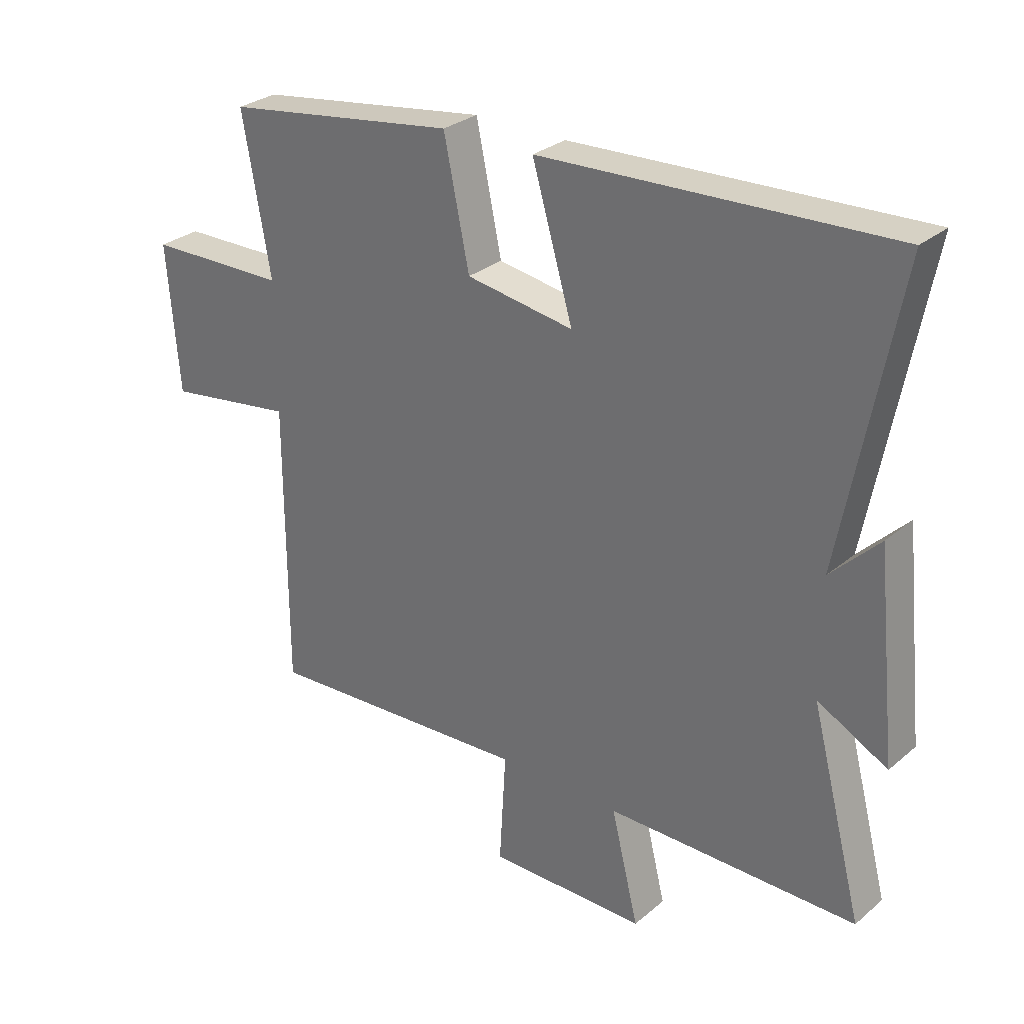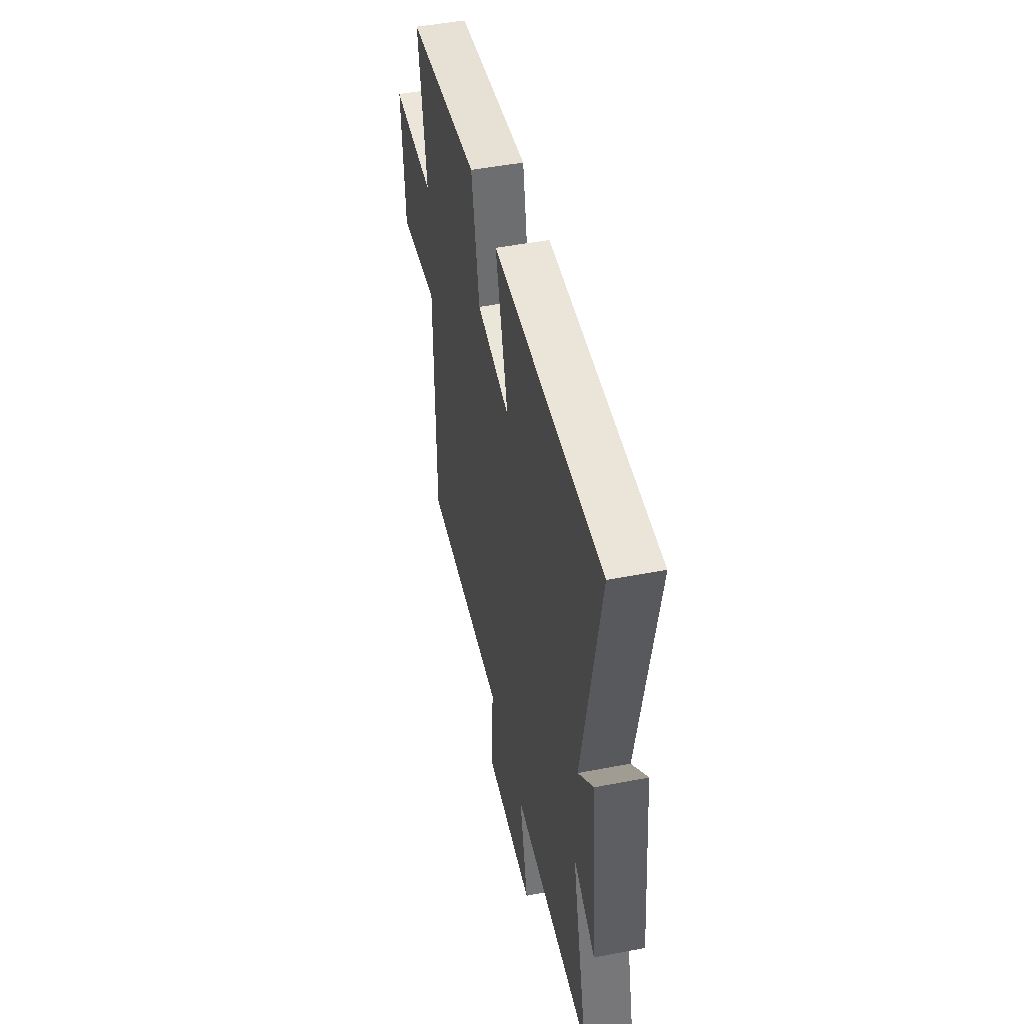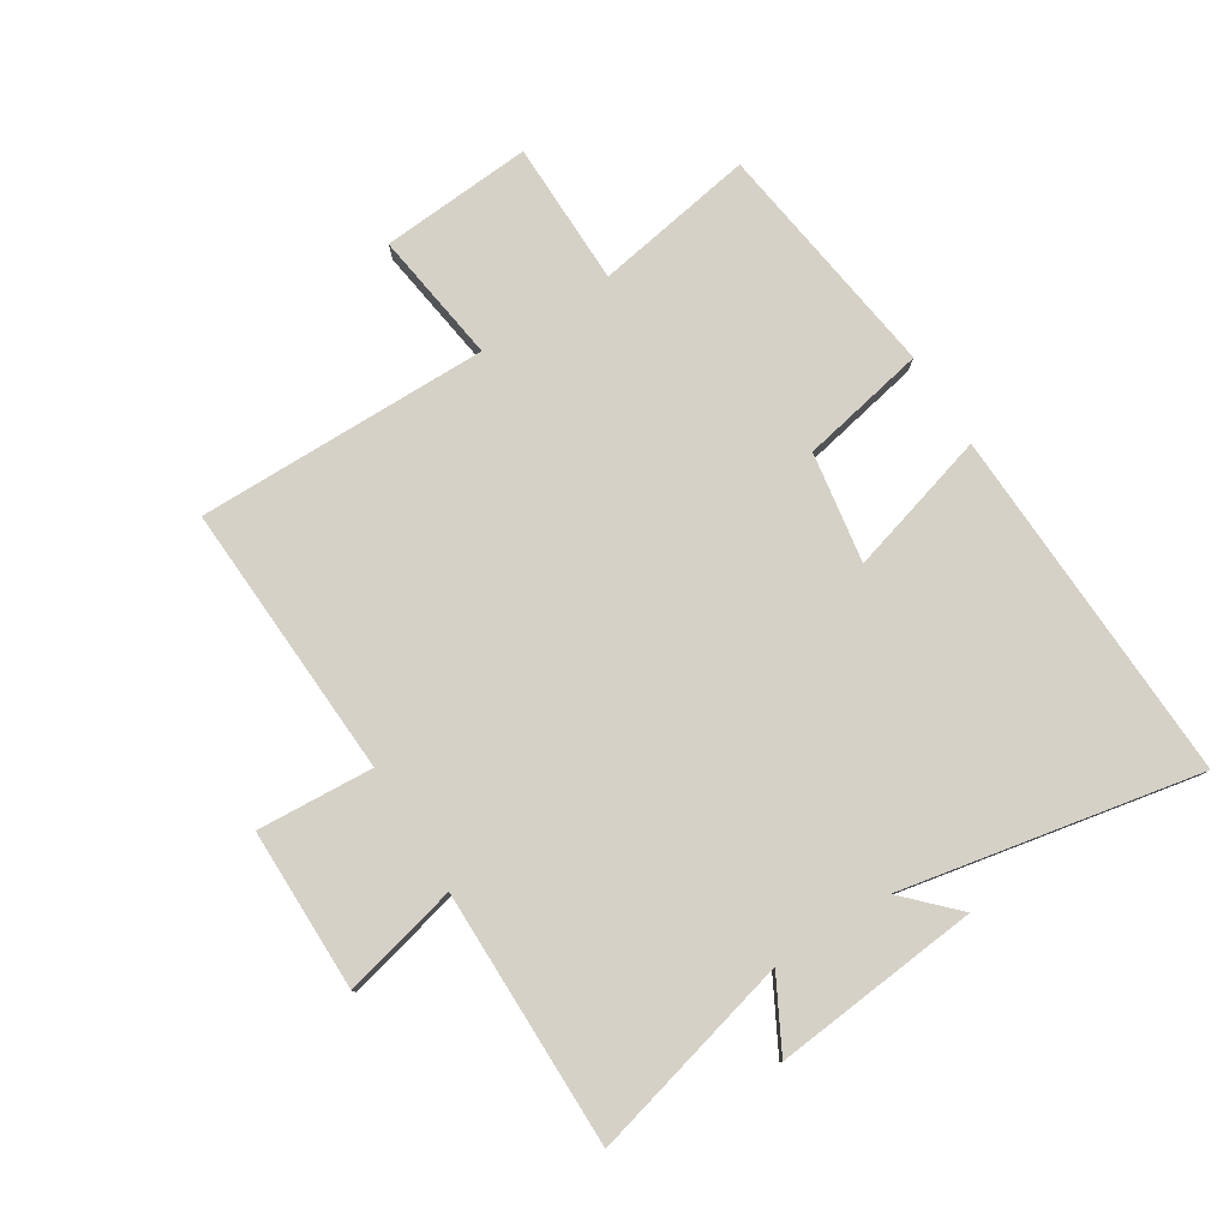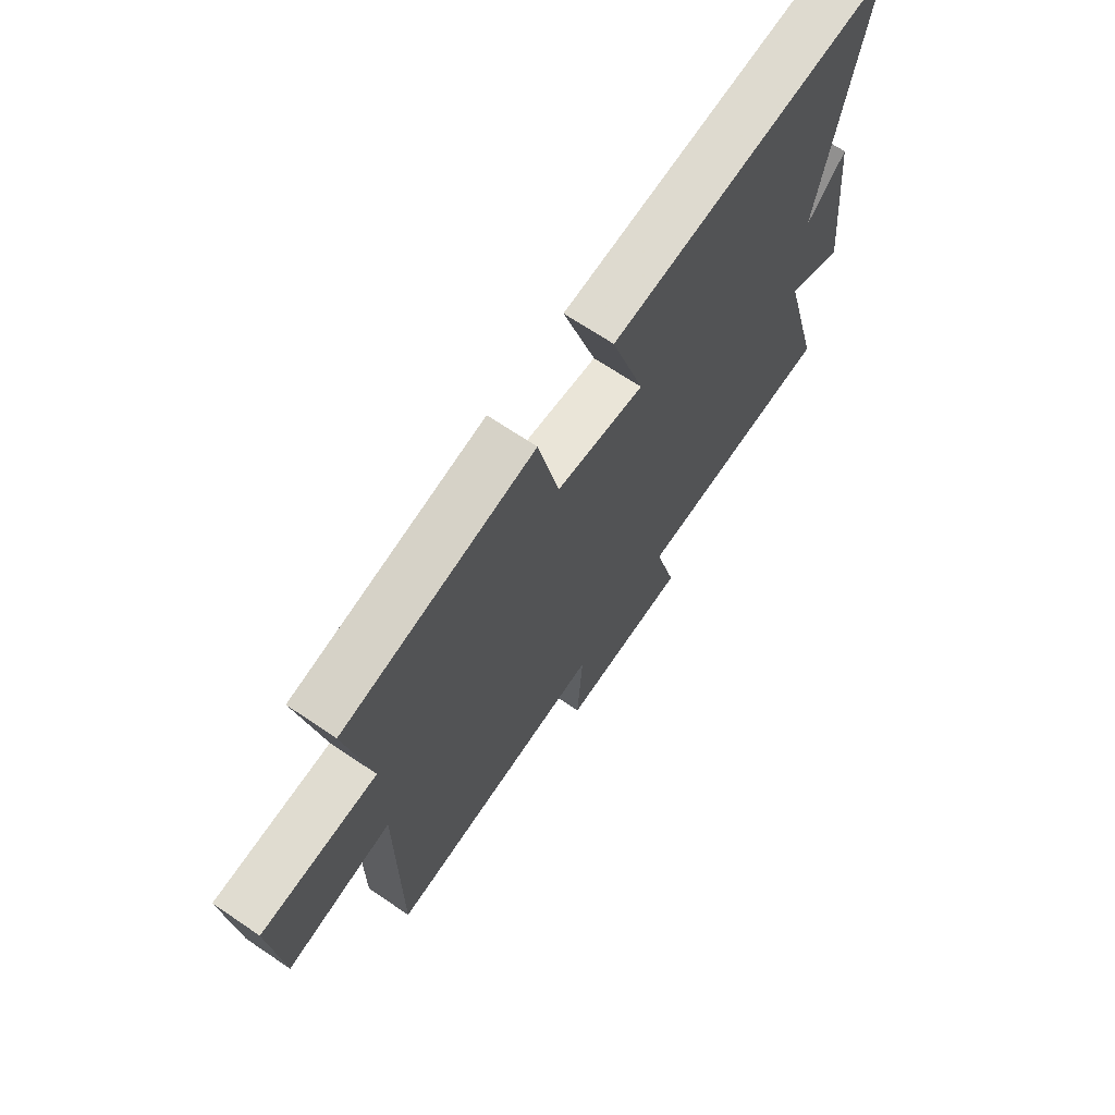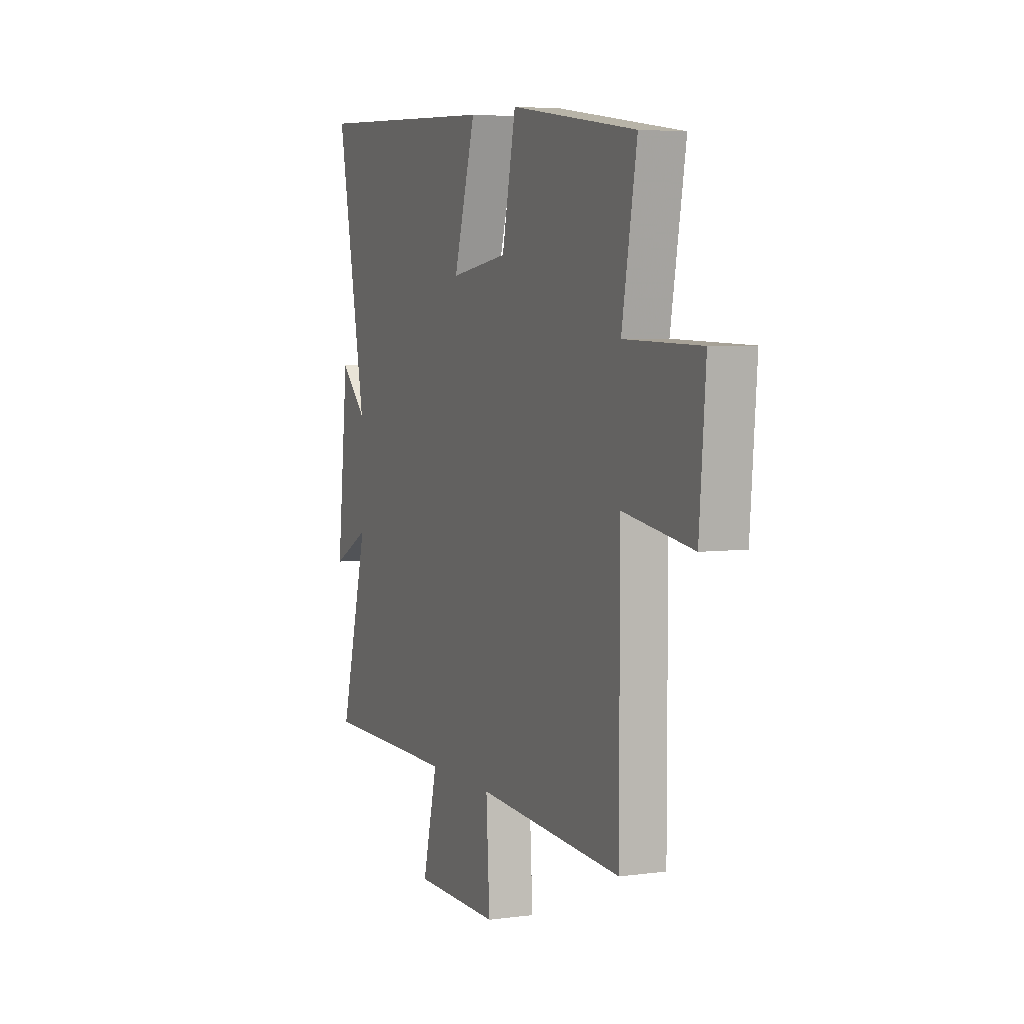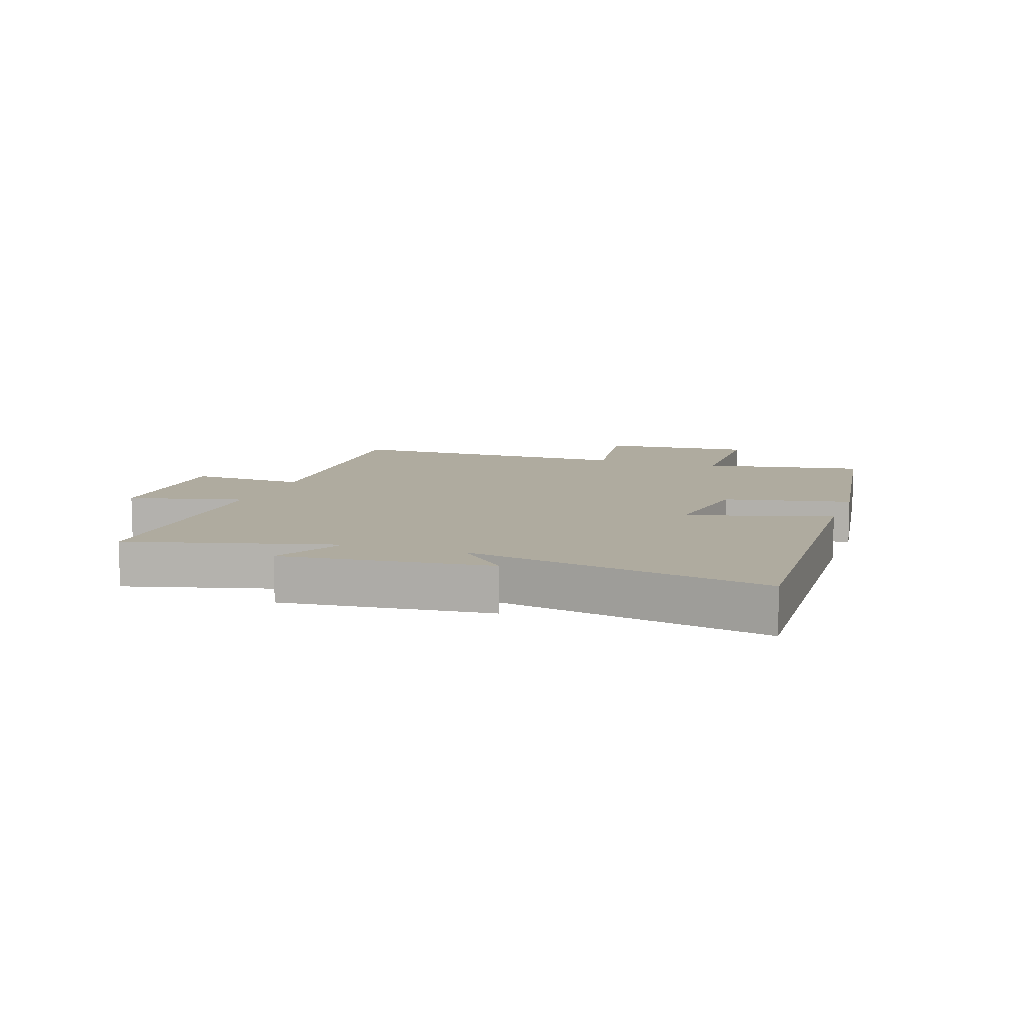
<metadata>
{"format":"obj","ext":"obj","renderer":"f3d","projection":"perspective","resolution":1024,"background":"white","views":[{"elev":29.2,"azim":-140.7,"up":"+Z"},{"elev":48.2,"azim":-102.2,"up":"+Z"},{"elev":79.0,"azim":-121.7,"up":"+Y"},{"elev":68.4,"azim":124.1,"up":"+Z"},{"elev":5.0,"azim":66.9,"up":"+Z"},{"elev":9.6,"azim":-71.1,"up":"+Y"}]}
</metadata>
<code>
v 0.547 0.07 0.442
v 0.5 0.07 0.178
v 0.738 0.07 0.173
v 0.718 0.07 -0.077
v 0.5 0.07 -0.044
v 0.5 0.07 -0.527
v 0.045 0.07 -0.5
v 0.056 0.07 -0.692
v -0.212 0.07 -0.69
v -0.165 0.07 -0.5
v -0.589 0.07 -0.498
v -0.5 0.07 -0.16
v -0.618 0.07 -0.222
v -0.582 0.07 0.118
v -0.5 0.07 0.036
v -0.593 0.07 0.527
v -0.004 0.07 0.5
v -0.073 0.07 0.265
v 0.109 0.07 0.293
v 0.152 0.07 0.5
v 0.547 0 0.442
v 0.5 0 0.178
v 0.738 0 0.173
v 0.718 0 -0.077
v 0.5 0 -0.044
v 0.5 0 -0.527
v 0.045 0 -0.5
v 0.056 0 -0.692
v -0.212 0 -0.69
v -0.165 0 -0.5
v -0.589 0 -0.498
v -0.5 0 -0.16
v -0.618 0 -0.222
v -0.582 0 0.118
v -0.5 0 0.036
v -0.593 0 0.527
v -0.004 0 0.5
v -0.073 0 0.265
v 0.109 0 0.293
v 0.152 0 0.5
f 19 20 1 2
f 18 19 2
f 15 16 17 18
f 15 18 2
f 12 13 14 15
f 12 15 2 3
f 10 11 12 3
f 7 8 9 10
f 5 6 7
f 5 7 10
f 3 4 5
f 3 5 10
f 22 21 40 39
f 22 39 38
f 38 37 36 35
f 22 38 35
f 35 34 33 32
f 23 22 35 32
f 23 32 31 30
f 30 29 28 27
f 27 26 25
f 30 27 25
f 25 24 23
f 30 25 23
f 1 21 22 2
f 2 22 23 3
f 3 23 24 4
f 4 24 25 5
f 5 25 26 6
f 6 26 27 7
f 7 27 28 8
f 8 28 29 9
f 9 29 30 10
f 10 30 31 11
f 11 31 32 12
f 12 32 33 13
f 13 33 34 14
f 14 34 35 15
f 15 35 36 16
f 16 36 37 17
f 17 37 38 18
f 18 38 39 19
f 19 39 40 20
f 20 40 21 1

</code>
